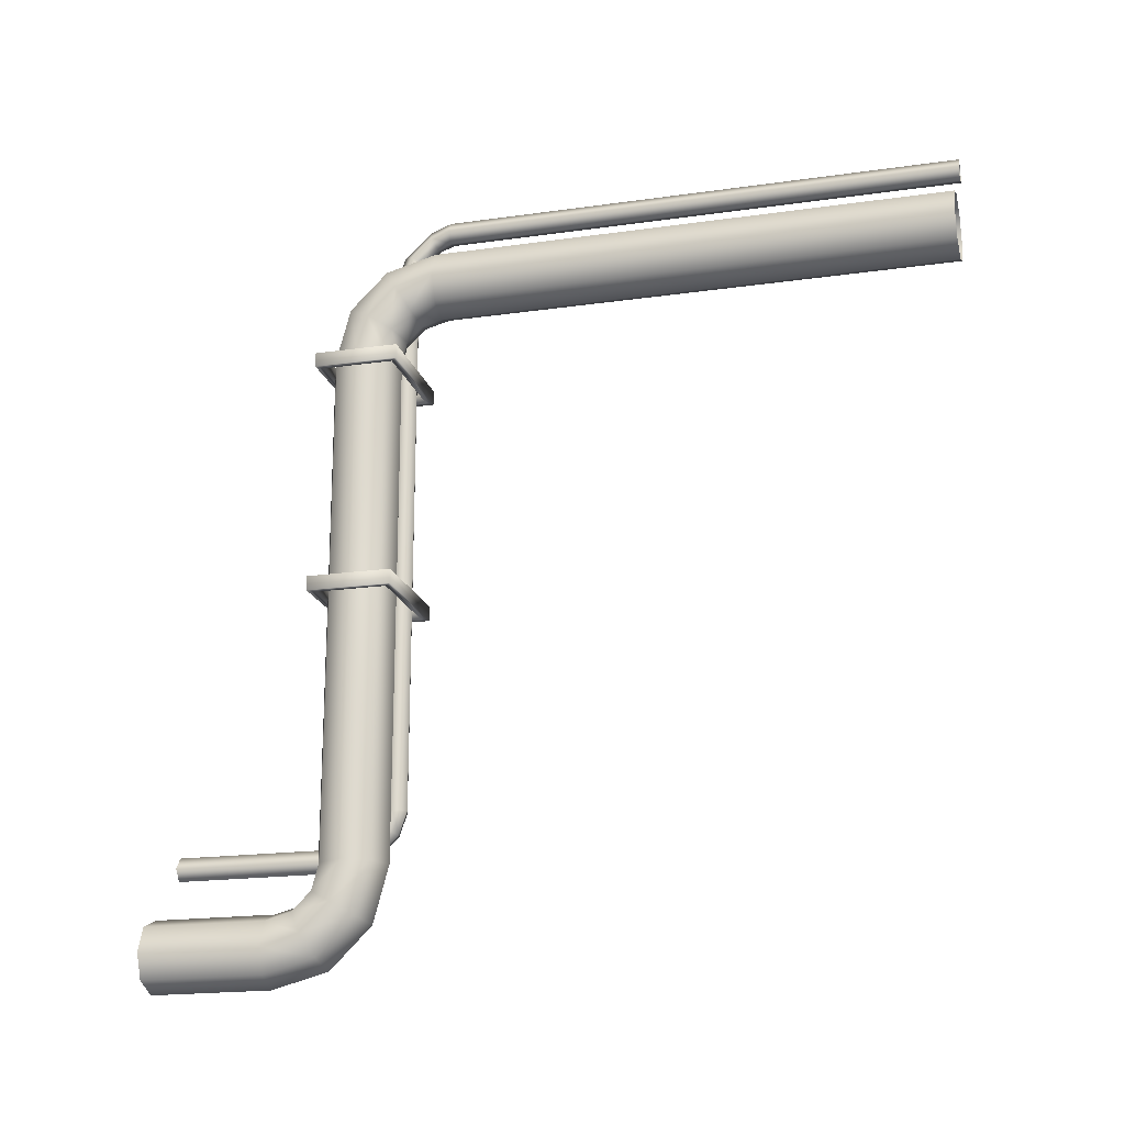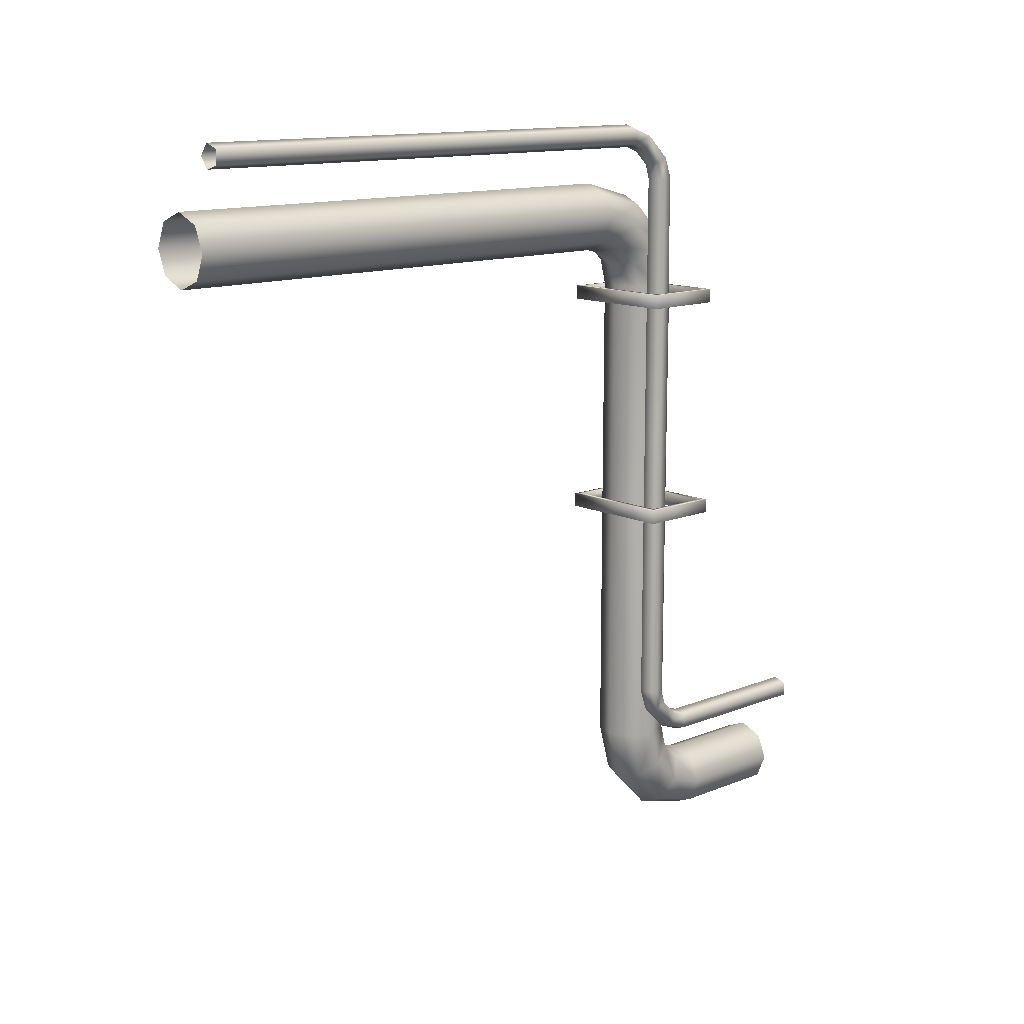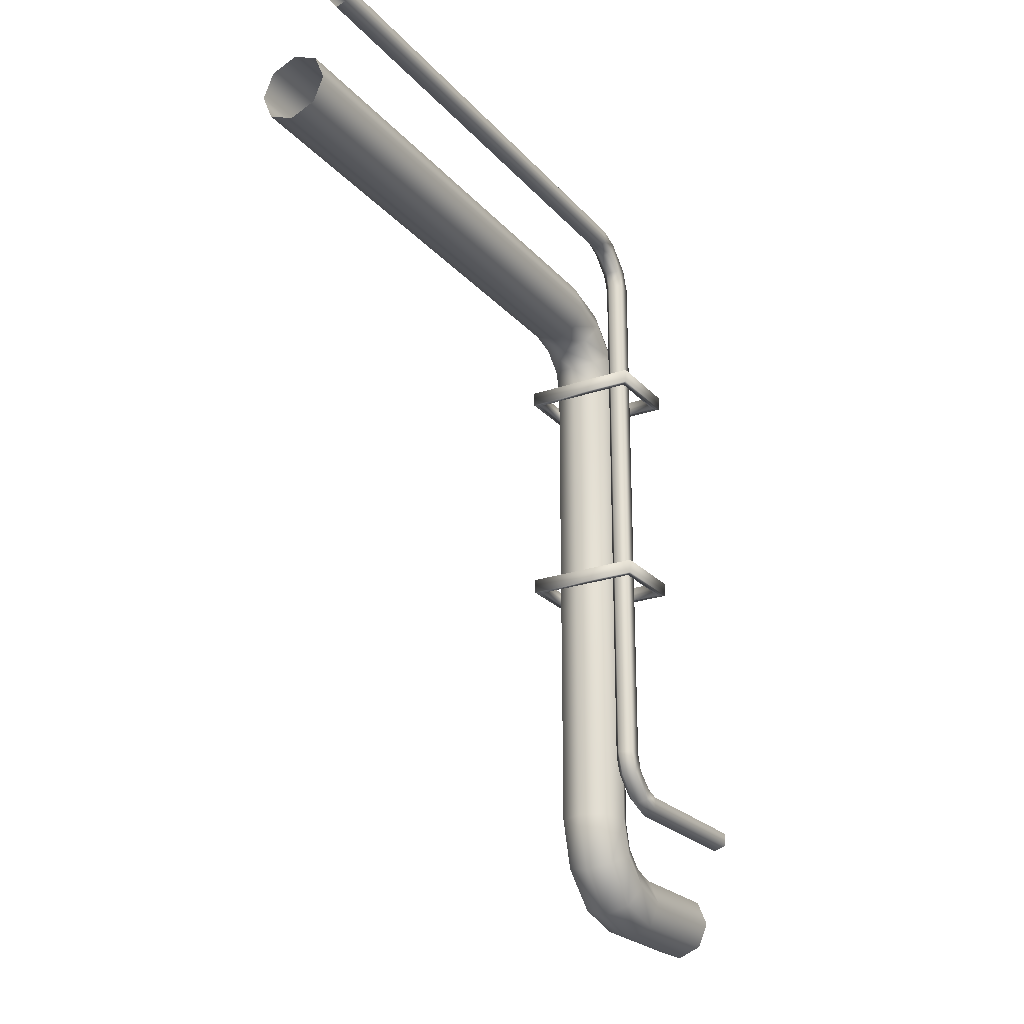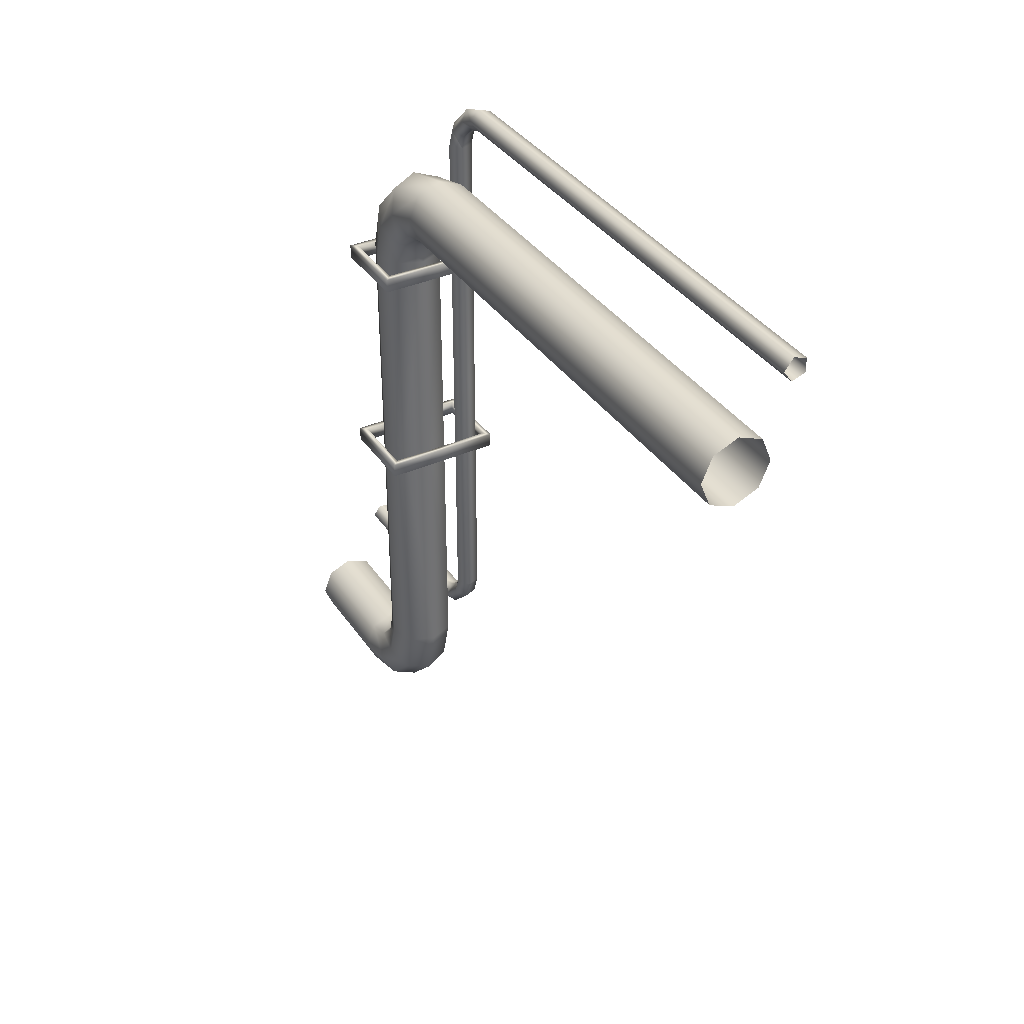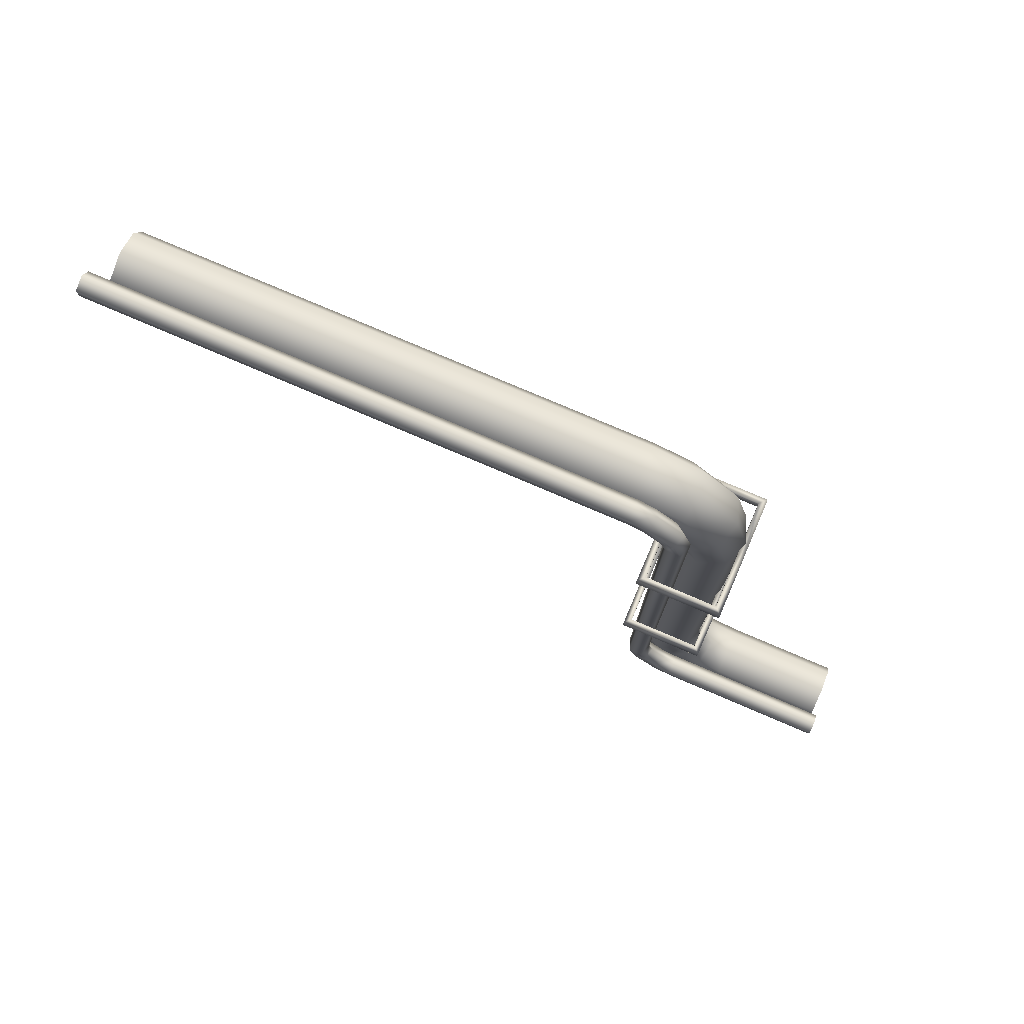
<metadata>
{"format":"obj","ext":"obj","renderer":"f3d","projection":"perspective","resolution":1024,"background":"white","views":[{"elev":-19.4,"azim":104.9,"up":"+Z"},{"elev":13.1,"azim":-132.8,"up":"+Z"},{"elev":-23.5,"azim":-149.6,"up":"+Z"},{"elev":36.7,"azim":150.0,"up":"+Z"},{"elev":77.3,"azim":-66.8,"up":"+Z"}]}
</metadata>
<code>
g febg_factory_001_pipe_05
v 0.5647 11.42 4.698
v 0.2052 3.968 4.847
v 0.2052 11.42 4.847
v 0.5647 3.968 4.698
v 0.7135 11.42 4.338
v 0.5647 3.233 4.501
v 0.2052 3.159 4.63
v 0.7135 3.968 4.338
v 0.5647 11.42 3.979
v 0.7135 3.413 4.19
v 0.5647 2.696 3.964
v 0.2052 2.567 4.038
v 0.5647 3.968 3.979
v 0.2052 11.42 3.83
v 0.5647 3.593 3.879
v 0.7135 3.007 3.784
v 0.5647 2.504 3.23
v 0.2052 2.355 3.23
v 0.2052 2.361 -0.1311
v 0.2052 3.968 3.83
v -0.1543 11.42 3.979
v 0.7135 2.864 3.23
v 0.5647 3.318 3.604
v 0.5647 2.509 -0.1311
v 0.2052 3.667 3.75
v -0.1543 3.968 3.979
v -0.3032 11.42 4.338
v 0.5647 3.223 3.23
v 0.2052 3.447 3.53
v -0.1543 3.593 3.879
v -0.3032 3.968 4.338
v -0.1543 11.42 4.698
v 0.7135 2.869 -0.1311
v 0.2052 3.372 3.23
v -0.1543 3.318 3.604
v -0.3032 3.413 4.19
v -0.1543 3.968 4.698
v 0.2052 11.42 4.847
v 0.2052 3.968 4.847
v 0.2052 3.159 4.63
v -0.1543 3.233 4.501
v 0.2052 2.567 4.038
v -0.1543 2.696 3.964
v 0.2052 2.355 3.23
v -0.3032 3.007 3.784
v -0.1543 2.504 3.23
v -0.3032 2.864 3.23
v -0.1543 2.509 -0.1311
v 0.2052 2.361 -0.1311
v 0.2052 2.361 -4.137
v -0.3032 2.869 -0.1311
v -0.1543 3.223 3.23
v -0.1543 2.51 -4.137
v -0.1543 3.228 -0.1311
v 0.2052 3.377 -0.1311
v -0.3032 2.869 -4.137
v -0.1543 2.409 -4.511
v 0.2052 2.28 -4.437
v 0.5647 3.228 -0.1311
v -0.1543 3.228 -4.137
v -0.3032 2.72 -4.691
v -0.1543 2.135 -4.786
v 0.2052 2.06 -4.657
v 0.2052 3.377 -4.137
v 0.5647 3.228 -4.137
v -0.1543 3.032 -4.871
v -0.3032 2.314 -5.097
v -0.1543 1.76 -4.886
v 0.2052 1.76 -4.737
v 0.2052 3.161 -4.945
v -0.1543 2.494 -5.408
v -0.3032 1.76 -5.246
v -0.1543 0.01594 -4.886
v 0.2052 0.01594 -4.737
v -0.3032 0.01594 -5.246
v -0.1543 0.01594 -5.605
v -0.1543 1.76 -5.605
v 0.2052 0.01594 -5.754
v 0.2052 1.76 -5.754
v 0.5647 0.01594 -5.605
v 0.2052 2.569 -5.537
v 0.5647 1.76 -5.605
v 0.7135 0.01594 -5.246
v 0.5647 2.494 -5.408
v 0.7135 1.76 -5.246
v 0.5647 0.01594 -4.886
v 0.5647 3.032 -4.871
v 0.7135 2.314 -5.097
v 0.5647 1.76 -4.886
v 0.2052 0.01594 -4.737
v 0.2052 1.76 -4.737
v 0.5647 2.135 -4.786
v 0.2052 2.06 -4.657
v 0.7135 2.72 -4.691
v 0.5647 2.409 -4.511
v 0.2052 2.28 -4.437
v 0.7135 2.869 -4.137
v 0.5647 2.509 -4.137
v 0.2052 2.361 -4.137
v -0.4943 3.857 5.754
v -0.4943 11.44 5.754
v -0.3722 11.44 5.586
v -0.3722 3.857 5.586
v -0.4937 11.44 5.418
v -0.4941 3.537 5.633
v -0.4937 3.857 5.418
v -0.691 11.44 5.482
v -0.372 3.597 5.49
v -0.691 3.857 5.482
v -0.6913 11.44 5.689
v -0.3719 3.293 5.206
v -0.4939 3.15 5.265
v -0.6913 3.857 5.689
v -0.4943 11.44 5.754
v -0.4943 3.857 5.754
v -0.4941 3.537 5.633
v -0.6911 3.56 5.578
v -0.6908 3.633 5.401
v -0.4935 3.656 5.347
v -0.4935 3.437 5.147
v -0.3719 3.202 4.93
v -0.4939 3.034 4.93
v -0.4938 3.035 0.8425
v -0.3719 3.203 0.8425
v -0.4936 3.369 4.93
v -0.4938 3.371 0.8425
v -0.6907 3.382 5.169
v -0.6908 3.306 4.93
v -0.6909 3.307 0.8425
v -0.691 3.205 5.242
v -0.4939 3.15 5.265
v -0.691 3.098 4.93
v -0.6909 3.099 0.8425
v -0.4939 3.034 4.93
v -0.4938 3.035 0.8425
v -0.4937 2.549 -3.733
v -0.3722 0.01623 -3.901
v -0.4937 0.01623 -3.733
v -0.3722 2.549 -3.901
v -0.4943 0.01623 -4.069
v -0.372 2.809 -3.805
v -0.4941 2.868 -3.948
v -0.4935 2.75 -3.662
v -0.4935 2.969 -3.462
v -0.4943 2.549 -4.069
v -0.6913 0.01623 -4.004
v -0.3719 3.112 -3.521
v -0.4936 3.036 -3.245
v -0.6913 2.549 -4.004
v -0.691 0.01623 -3.797
v -0.691 2.549 -3.797
v -0.4937 0.01623 -3.733
v -0.4937 2.549 -3.733
v -0.6911 2.846 -3.893
v -0.6908 2.772 -3.716
v -0.4935 2.75 -3.662
v -0.4935 2.969 -3.462
v -0.6907 3.023 -3.484
v -0.4936 3.036 -3.245
v -0.691 3.2 -3.557
v -0.6908 3.1 -3.245
v -0.4938 3.035 0.8425
v -0.6909 3.099 0.8425
v -0.691 3.307 -3.245
v -0.6909 3.307 0.8425
v -0.4939 3.255 -3.58
v -0.4939 3.372 -3.245
v -0.4938 3.371 0.8425
v -0.3719 3.204 -3.245
v -0.3719 3.203 0.8425
v -0.4938 3.035 0.8425
v 0.8928 3.52 -0.1852
v 0.8928 2.307 -0.3934
v 0.8928 2.307 -0.1852
v 0.8928 3.52 -0.3934
v 0.7989 3.426 -0.3934
v 0.02192 3.52 -0.3934
v 0.8928 3.52 -0.1852
v 0.02192 3.52 -0.1852
v -0.8489 3.52 -0.1852
v -0.8489 3.52 -0.3934
v -0.755 3.426 -0.3934
v 0.02192 3.426 -0.3934
v -0.8489 2.307 -0.3934
v -0.8489 3.52 -0.1852
v -0.8489 2.307 -0.1852
v 0.02192 3.426 -0.1852
v 0.7989 3.426 -0.1852
v -0.755 3.426 -0.1852
v 0.7989 2.402 -0.3934
v 0.7989 2.402 -0.1852
v -0.755 2.402 -0.3934
v -0.755 2.402 -0.1852
v 0.02192 2.402 -0.3934
v 0.02192 2.402 -0.1852
v 0.02192 2.307 -0.3934
v 0.02192 2.307 -0.1852
v 0.8928 2.307 -0.1852
v 0.02192 2.402 -0.3934
v 0.02192 2.402 -0.1852
v 0.02192 2.307 -0.3934
v 0.02192 2.307 -0.1852
v -0.8489 2.307 -0.1852
v 0.7989 2.402 -0.1852
v 0.02192 2.307 -0.1852
v 0.02192 2.402 -0.1852
v 0.8928 2.307 -0.1852
v 0.8928 3.52 -0.1852
v 0.7989 3.426 -0.1852
v 0.02192 3.52 -0.1852
v 0.02192 3.426 -0.1852
v -0.755 3.426 -0.1852
v -0.8489 3.52 -0.1852
v -0.755 2.402 -0.1852
v -0.8489 2.307 -0.1852
v 0.02192 2.307 -0.1852
v 0.02192 2.402 -0.1852
v 0.8928 3.52 3.188
v 0.8928 2.307 2.979
v 0.8928 2.307 3.188
v 0.8928 3.52 2.979
v 0.7989 3.426 2.979
v 0.02192 3.52 2.979
v 0.8928 3.52 3.188
v 0.02192 3.52 3.188
v -0.8489 3.52 3.188
v -0.8489 3.52 2.979
v -0.755 3.426 2.979
v 0.02192 3.426 2.979
v -0.8489 2.307 2.979
v -0.8489 3.52 3.188
v -0.8489 2.307 3.188
v 0.02192 3.426 3.188
v 0.7989 3.426 3.188
v -0.755 3.426 3.188
v 0.7989 2.402 2.979
v 0.7989 2.402 3.188
v -0.755 2.402 2.979
v -0.755 2.402 3.188
v 0.02192 2.402 2.979
v 0.02192 2.402 3.188
v 0.02192 2.307 2.979
v 0.02192 2.307 3.188
v 0.8928 2.307 3.188
v 0.02192 2.402 2.979
v 0.02192 2.402 3.188
v 0.02192 2.307 2.979
v 0.02192 2.307 3.188
v -0.8489 2.307 3.188
v 0.7989 2.402 3.188
v 0.02192 2.307 3.188
v 0.02192 2.402 3.188
v 0.8928 2.307 3.188
v 0.8928 3.52 3.188
v 0.7989 3.426 3.188
v 0.02192 3.52 3.188
v 0.02192 3.426 3.188
v -0.755 3.426 3.188
v -0.8489 3.52 3.188
v -0.755 2.402 3.188
v -0.8489 2.307 3.188
v 0.02192 2.307 3.188
v 0.02192 2.402 3.188
g febg_factory_001_pipe_05_0
f 3 2 1
f 2 4 1
f 1 4 5
f 6 4 2
f 7 6 2
f 4 8 5
f 5 8 9
f 6 10 4
f 10 8 4
f 11 6 7
f 12 11 7
f 8 13 9
f 9 13 14
f 10 15 8
f 15 13 8
f 16 10 6
f 11 16 6
f 17 11 12
f 18 17 12
f 18 19 17
f 13 20 14
f 14 20 21
f 17 22 11
f 22 16 11
f 16 23 10
f 23 15 10
f 19 24 17
f 17 24 22
f 15 25 13
f 25 20 13
f 20 26 21
f 21 26 27
f 22 28 16
f 28 23 16
f 23 29 15
f 29 25 15
f 25 30 20
f 30 26 20
f 26 31 27
f 27 31 32
f 22 33 28
f 24 33 22
f 28 34 23
f 34 29 23
f 29 35 25
f 35 30 25
f 30 36 26
f 36 31 26
f 31 37 32
f 32 37 38
f 37 39 38
f 40 39 37
f 41 37 31
f 41 40 37
f 36 41 31
f 42 40 41
f 43 42 41
f 43 41 36
f 44 42 43
f 45 36 30
f 45 43 36
f 35 45 30
f 46 44 43
f 46 43 45
f 47 45 35
f 47 46 45
f 46 48 44
f 48 49 44
f 49 48 50
f 51 48 46
f 47 51 46
f 52 47 35
f 52 35 29
f 34 52 29
f 48 53 50
f 48 51 53
f 54 51 47
f 52 54 47
f 34 55 52
f 55 54 52
f 51 54 56
f 51 56 53
f 50 53 57
f 58 50 57
f 59 55 34
f 28 59 34
f 33 59 28
f 54 55 60
f 54 60 56
f 53 56 61
f 57 53 61
f 58 57 62
f 63 58 62
f 55 59 64
f 55 64 60
f 59 33 65
f 59 65 64
f 56 60 66
f 61 56 66
f 57 61 67
f 62 57 67
f 63 62 68
f 69 63 68
f 60 64 70
f 66 60 70
f 61 66 71
f 67 61 71
f 62 67 72
f 68 62 72
f 68 73 69
f 73 74 69
f 75 73 68
f 72 75 68
f 76 75 72
f 72 67 77
f 77 76 72
f 67 71 77
f 78 76 77
f 79 78 77
f 77 71 79
f 80 78 79
f 71 66 81
f 71 81 79
f 66 70 81
f 82 80 79
f 79 81 82
f 83 80 82
f 81 70 84
f 81 84 82
f 85 83 82
f 82 84 85
f 86 83 85
f 70 87 84
f 70 64 87
f 64 65 87
f 84 88 85
f 84 87 88
f 89 86 85
f 85 88 89
f 90 86 89
f 91 90 89
f 89 92 91
f 88 92 89
f 92 93 91
f 87 94 88
f 87 65 94
f 88 94 92
f 92 95 93
f 94 95 92
f 95 96 93
f 65 97 94
f 94 97 95
f 33 97 65
f 33 24 97
f 95 98 96
f 97 98 95
f 24 98 97
f 98 99 96
f 24 19 98
f 19 99 98
f 102 101 100
f 103 102 100
f 104 102 103
f 100 105 103
f 106 104 103
f 107 104 106
f 105 108 103
f 103 108 106
f 109 107 106
f 110 107 109
f 108 105 111
f 105 112 111
f 113 110 109
f 114 110 113
f 115 114 113
f 115 113 116
f 113 109 117
f 113 117 116
f 109 106 118
f 109 118 117
f 108 119 106
f 106 119 118
f 119 108 120
f 118 119 120
f 108 111 120
f 111 112 121
f 112 122 121
f 122 123 121
f 123 124 121
f 111 121 125
f 121 124 125
f 120 111 125
f 124 126 125
f 127 118 120
f 117 118 127
f 127 120 125
f 125 126 128
f 128 127 125
f 126 129 128
f 130 117 127
f 130 127 128
f 116 117 130
f 131 116 130
f 128 129 132
f 132 130 128
f 131 130 132
f 129 133 132
f 134 131 132
f 132 133 134
f 133 135 134
f 138 137 136
f 137 139 136
f 137 140 139
f 139 141 136
f 142 141 139
f 141 143 136
f 143 141 144
f 140 145 139
f 145 142 139
f 140 146 145
f 141 147 144
f 141 142 147
f 144 147 148
f 146 149 145
f 145 149 142
f 146 150 149
f 150 151 149
f 150 152 151
f 152 153 151
f 149 151 154
f 149 154 142
f 151 153 155
f 151 155 154
f 153 156 155
f 155 156 157
f 158 155 157
f 154 155 158
f 158 157 159
f 142 154 160
f 160 154 158
f 161 158 159
f 160 158 161
f 159 162 161
f 162 163 161
f 161 163 164
f 164 160 161
f 163 165 164
f 166 142 160
f 166 160 164
f 142 166 147
f 164 165 167
f 167 166 164
f 165 168 167
f 147 166 169
f 166 167 169
f 167 168 169
f 147 169 148
f 168 170 169
f 169 170 148
f 170 171 148
f 174 173 172
f 173 175 172
f 175 173 176
f 177 175 176
f 175 177 178
f 177 179 178
f 179 177 180
f 177 181 180
f 181 177 182
f 183 177 176
f 177 183 182
f 184 181 182
f 181 184 185
f 184 186 185
f 183 176 187
f 182 183 187
f 176 188 187
f 189 182 187
f 176 190 188
f 190 191 188
f 173 190 176
f 192 182 189
f 192 184 182
f 193 192 189
f 191 190 194
f 195 191 194
f 196 194 190
f 173 196 190
f 196 173 197
f 173 198 197
f 192 193 199
f 193 200 199
f 199 201 192
f 201 184 192
f 184 201 202
f 203 184 202
f 206 205 204
f 205 207 204
f 204 207 208
f 209 204 208
f 208 210 209
f 210 211 209
f 211 210 212
f 210 213 212
f 214 212 213
f 215 214 213
f 215 216 214
f 216 217 214
f 220 219 218
f 219 221 218
f 221 219 222
f 223 221 222
f 221 223 224
f 223 225 224
f 225 223 226
f 223 227 226
f 227 223 228
f 229 223 222
f 223 229 228
f 230 227 228
f 227 230 231
f 230 232 231
f 229 222 233
f 228 229 233
f 222 234 233
f 235 228 233
f 222 236 234
f 236 237 234
f 219 236 222
f 238 228 235
f 238 230 228
f 239 238 235
f 237 236 240
f 241 237 240
f 242 240 236
f 219 242 236
f 242 219 243
f 219 244 243
f 238 239 245
f 239 246 245
f 245 247 238
f 247 230 238
f 230 247 248
f 249 230 248
f 252 251 250
f 251 253 250
f 250 253 254
f 255 250 254
f 254 256 255
f 256 257 255
f 257 256 258
f 256 259 258
f 260 258 259
f 261 260 259
f 261 262 260
f 262 263 260

</code>
